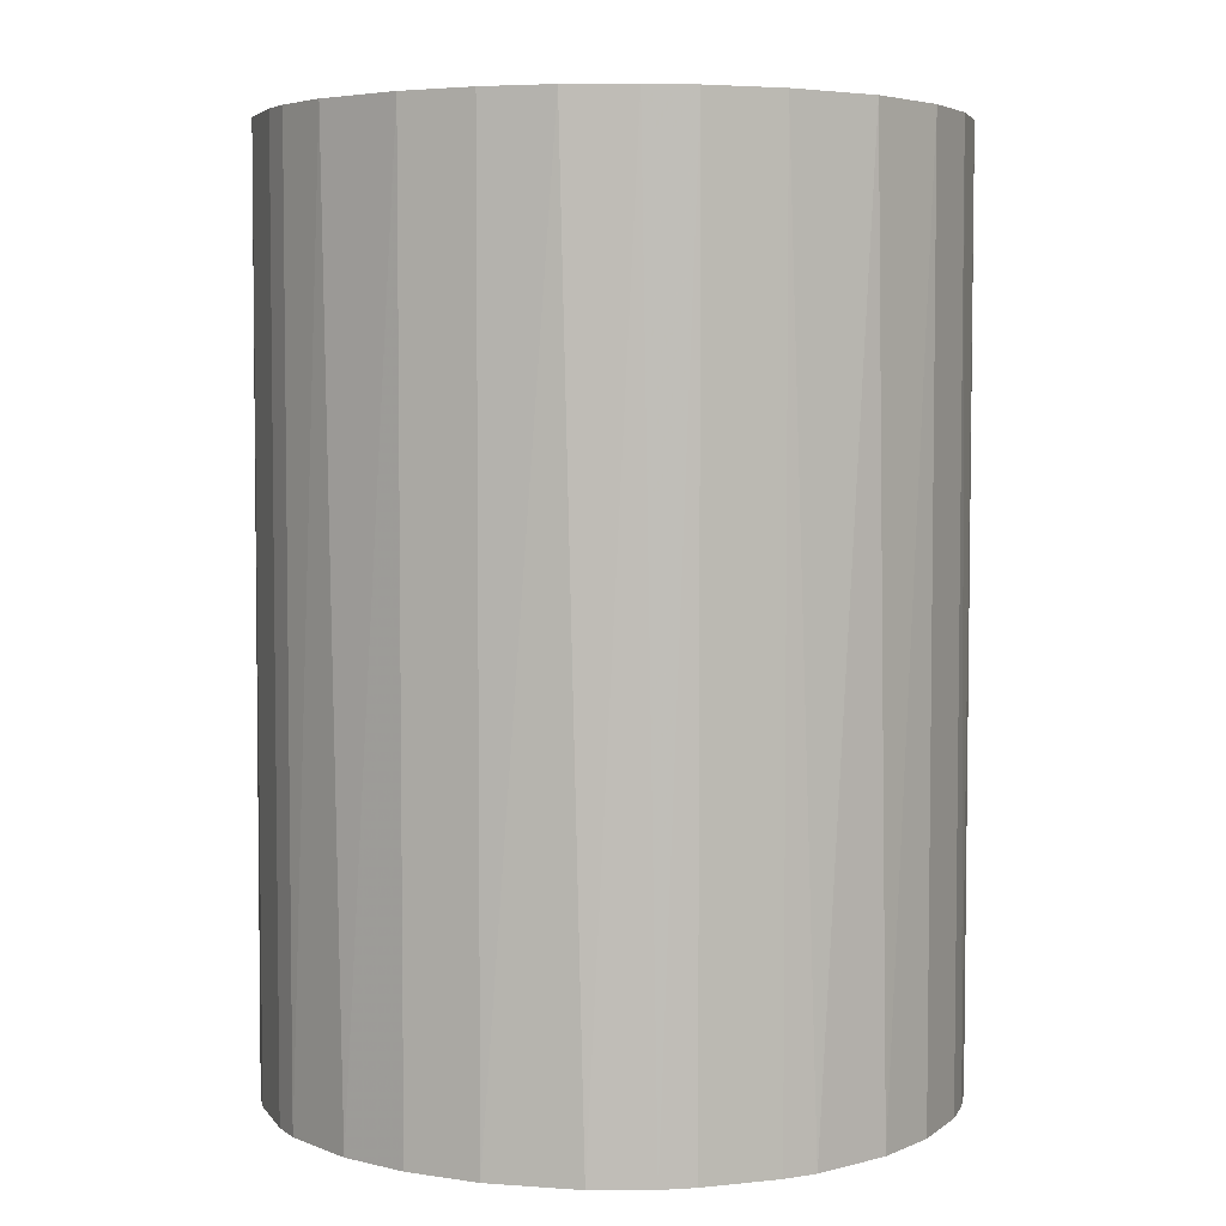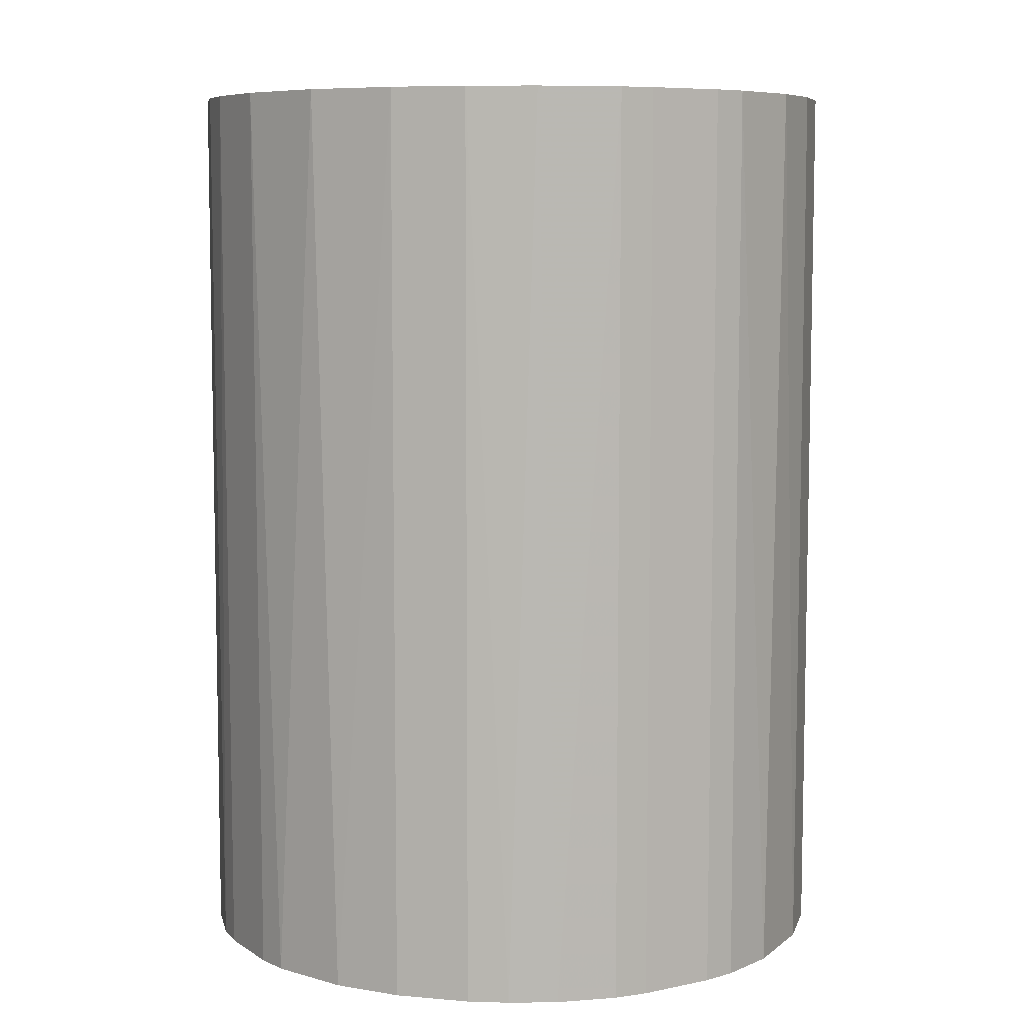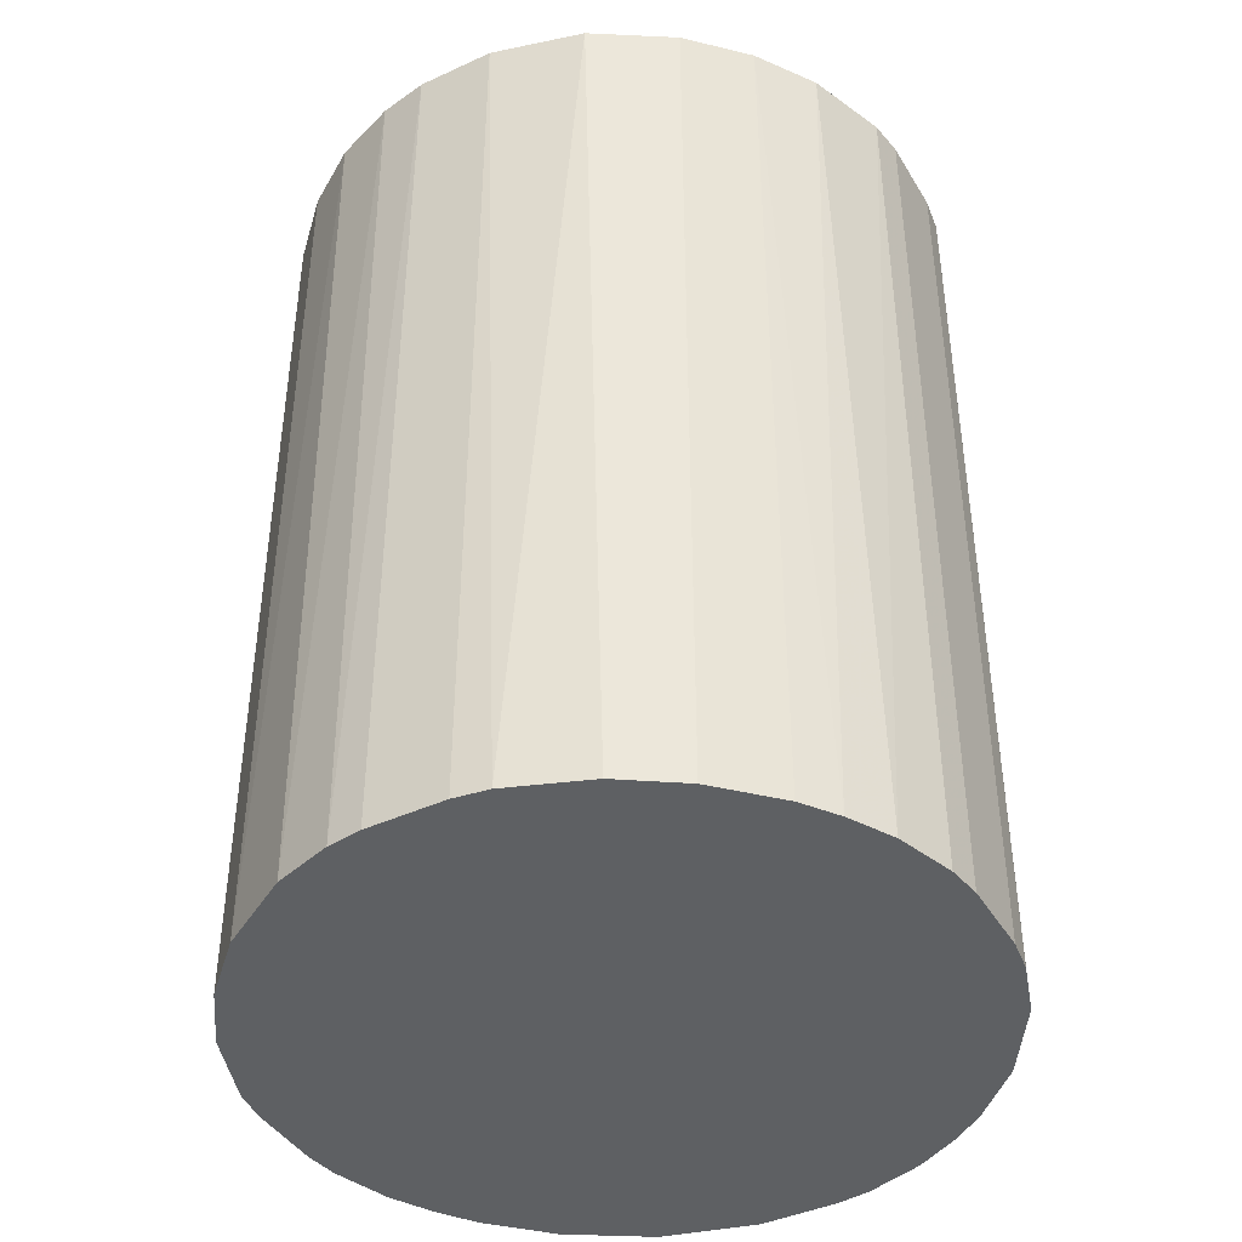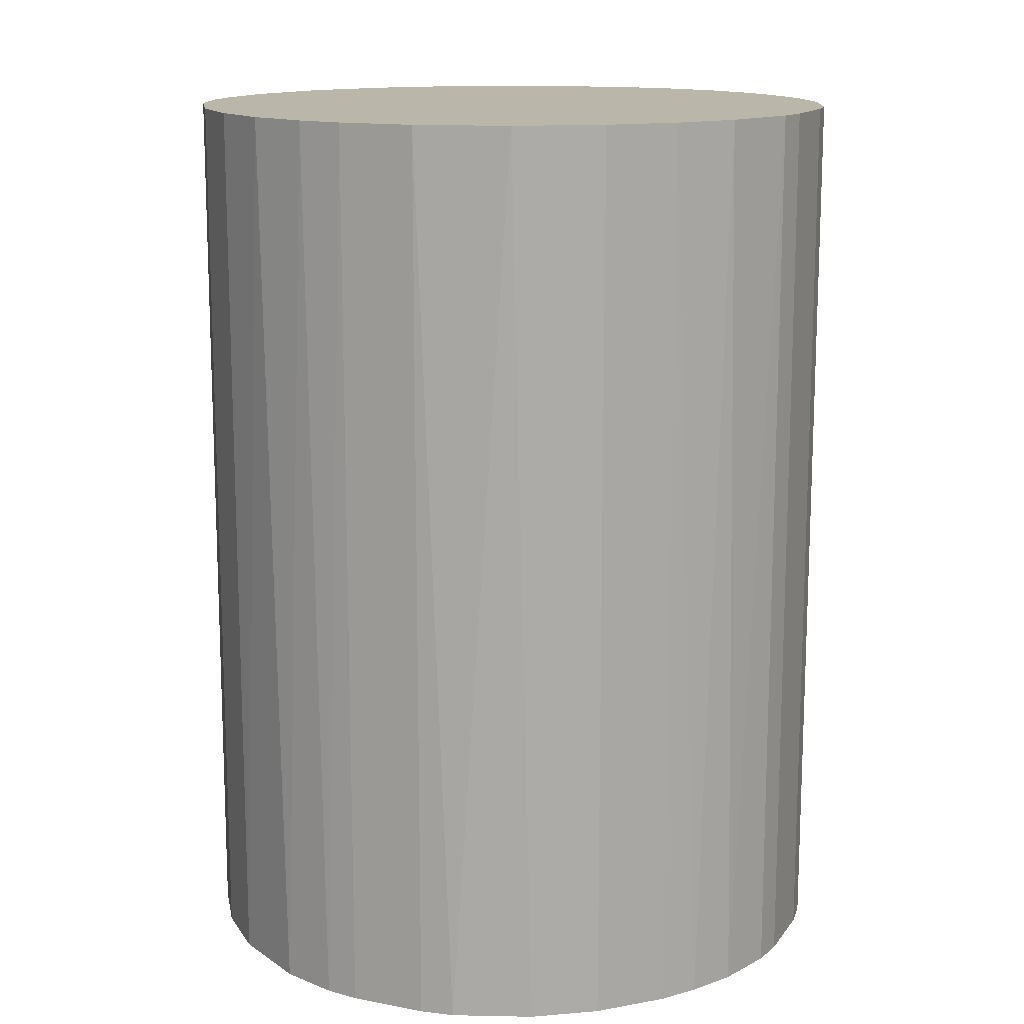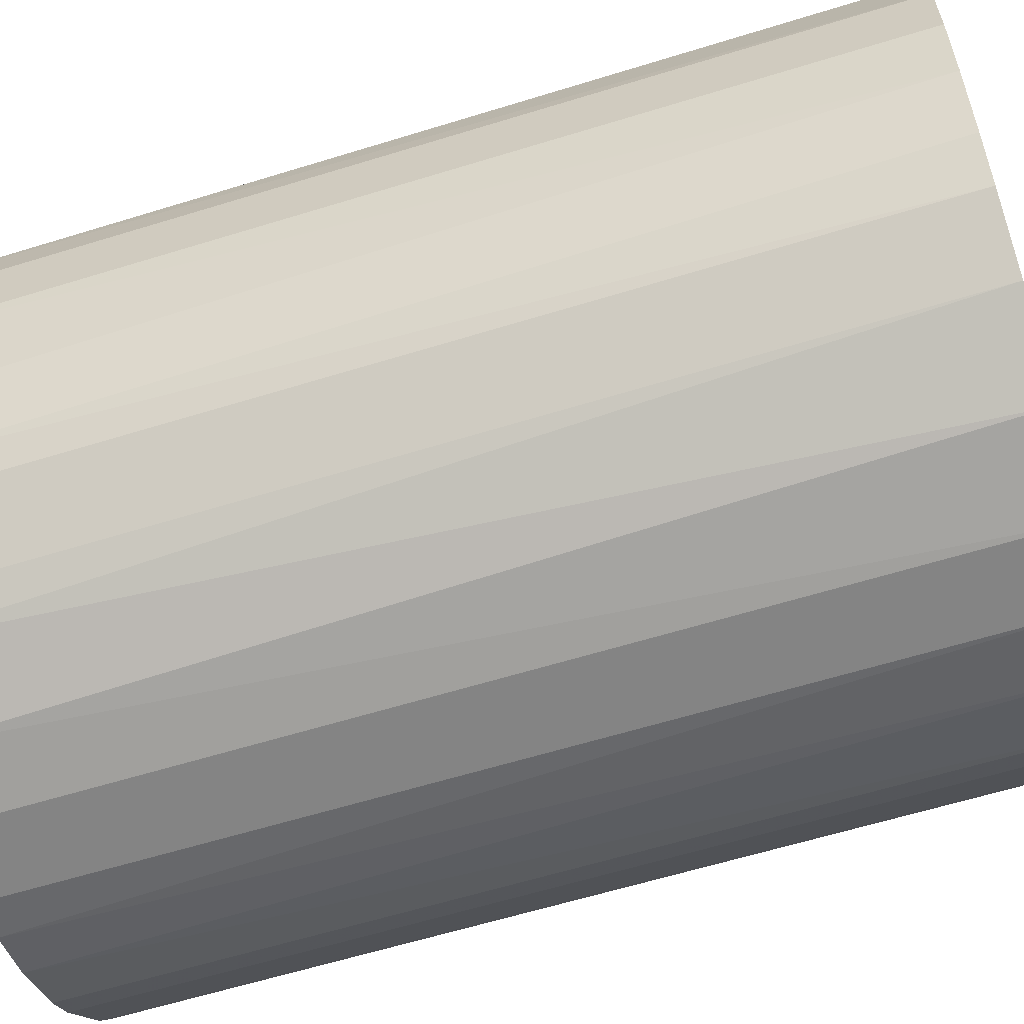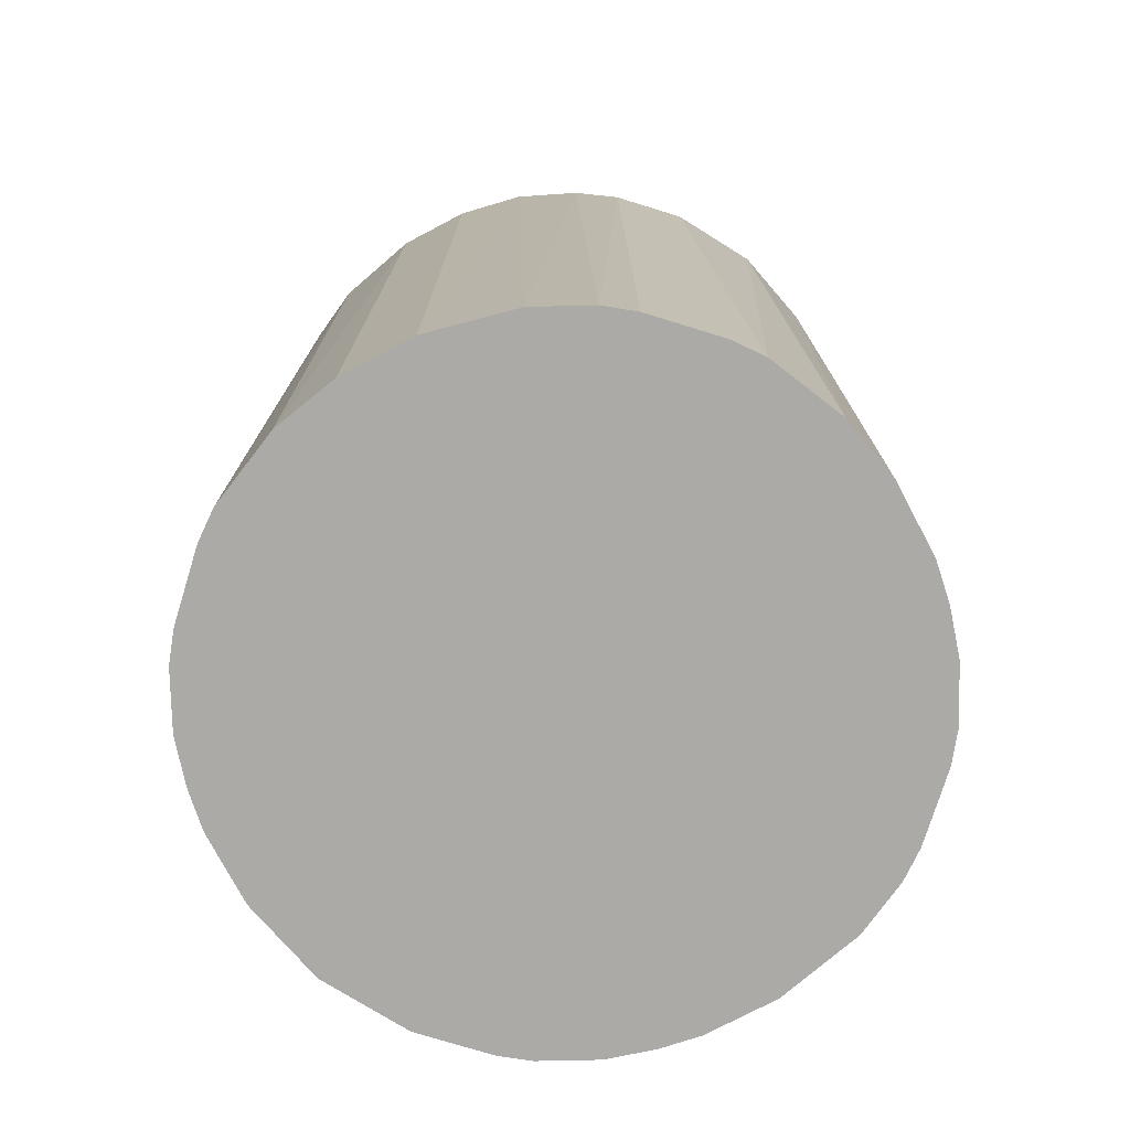
<metadata>
{"format":"obj","ext":"obj","renderer":"f3d","projection":"perspective","resolution":1024,"background":"white","views":[{"elev":4.7,"azim":-63.9,"up":"+Z"},{"elev":7.6,"azim":14.2,"up":"+Z"},{"elev":-42.1,"azim":-16.2,"up":"+Z"},{"elev":14.0,"azim":-22.0,"up":"+Z"},{"elev":-61.4,"azim":-72.5,"up":"+Y"},{"elev":-75.7,"azim":-62.2,"up":"+Z"}]}
</metadata>
<code>
o convex_0
v -0.03208 -0.003631 -0.04431
v 0.03209 0.003642 0.04431
v 0.03142 0.007611 0.04431
v 0.03142 0.007611 -0.04431
v 0.007611 -0.03141 -0.04431
v -0.02017 -0.02546 0.04431
v -0.01223 0.0301 0.04431
v 0.003642 0.03209 -0.04431
v 0.02018 -0.02546 0.04431
v -0.03208 0.003636 0.04431
v -0.02546 0.02018 -0.04431
v 0.01753 0.02745 0.04431
v 0.02745 -0.01752 -0.04431
v -0.01752 -0.02743 -0.04431
v -0.003631 -0.03208 0.04431
v 0.02547 0.02017 -0.04431
v -0.02811 -0.0162 0.04431
v -0.02546 0.02018 0.04431
v 0.03076 -0.01024 0.04431
v -0.01752 0.02745 -0.04431
v -0.02744 -0.01752 -0.04431
v 0.003642 0.03209 0.04431
v 0.03209 -0.003625 -0.04431
v -0.03075 0.01026 -0.04431
v 0.01224 0.0301 -0.04431
v 0.02745 0.01753 0.04431
v -0.003631 -0.03208 -0.04431
v 0.01026 -0.03075 0.04431
v 0.01753 -0.02743 -0.04431
v -0.0076 0.03142 -0.04431
v -0.03075 -0.01024 0.04431
v -0.01223 -0.03009 0.04431
v -0.03009 0.01224 0.04431
v 0.02745 -0.01752 0.04431
v -0.02017 0.02547 0.04431
v -0.003631 0.03209 0.04431
v 0.02018 0.02547 -0.04431
v 0.0301 0.01224 -0.04431
v 0.003642 -0.03208 0.04431
v -0.01024 -0.03075 -0.04431
v 0.01026 0.03076 0.04431
v -0.03009 -0.01223 -0.04431
v 0.0301 -0.01223 -0.04431
v 0.02547 -0.02017 -0.04431
v 0.02481 0.02084 0.04431
v 0.03209 -0.003625 0.04431
v -0.03208 -0.003631 0.04431
v -0.03208 0.003636 -0.04431
v -0.02546 -0.02016 -0.04431
v -0.02744 0.01753 -0.04431
v -0.02546 -0.02016 0.04431
v 0.01753 -0.02743 0.04431
v 0.01224 -0.03009 -0.04431
v -0.01223 0.0301 -0.04431
v 0.0301 0.01224 0.04431
v -0.003631 0.03209 -0.04431
v 0.003642 -0.03208 -0.04431
v 0.03209 0.003642 -0.04431
v -0.02017 -0.02546 -0.04431
v 0.02018 -0.02546 -0.04431
v -0.02017 0.02547 -0.04431
v 0.02547 -0.02017 0.04431
v 0.02745 0.01753 -0.04431
v -0.02744 0.01753 0.04431
f 50 33 64
f 3 2 4
f 1 4 5
f 2 3 6
f 6 3 7
f 4 1 8
f 2 6 9
f 6 7 10
f 8 1 11
f 7 3 12
f 5 4 13
f 1 5 14
f 9 6 15
f 4 8 16
f 6 10 17
f 10 7 18
f 2 9 19
f 8 11 20
f 1 14 21
f 7 12 22
f 13 4 23
f 11 1 24
f 16 8 25
f 12 3 26
f 14 5 27
f 9 15 28
f 5 13 29
f 8 20 30
f 17 10 31
f 6 14 32
f 15 6 32
f 10 18 33
f 24 10 33
f 19 9 34
f 18 7 35
f 11 18 35
f 7 20 35
f 7 22 36
f 22 8 36
f 30 7 36
f 16 25 37
f 25 12 37
f 3 4 38
f 4 16 38
f 15 27 39
f 5 28 39
f 28 15 39
f 14 27 40
f 27 15 40
f 32 14 40
f 15 32 40
f 8 22 41
f 22 12 41
f 25 8 41
f 12 25 41
f 1 21 42
f 21 17 42
f 31 1 42
f 17 31 42
f 13 23 43
f 23 19 43
f 34 13 43
f 19 34 43
f 29 13 44
f 13 34 44
f 12 26 45
f 26 16 45
f 16 37 45
f 37 12 45
f 2 19 46
f 23 2 46
f 19 23 46
f 10 1 47
f 1 31 47
f 31 10 47
f 1 10 48
f 24 1 48
f 10 24 48
f 21 14 49
f 18 11 50
f 11 24 50
f 24 33 50
f 6 17 51
f 17 21 51
f 49 6 51
f 21 49 51
f 9 28 52
f 29 9 52
f 29 52 53
f 28 5 53
f 5 29 53
f 52 28 53
f 20 7 54
f 7 30 54
f 30 20 54
f 26 3 55
f 3 38 55
f 38 26 55
f 8 30 56
f 36 8 56
f 30 36 56
f 27 5 57
f 5 39 57
f 39 27 57
f 4 2 58
f 2 23 58
f 23 4 58
f 14 6 59
f 6 49 59
f 49 14 59
f 9 29 60
f 29 44 60
f 44 9 60
f 20 11 61
f 11 35 61
f 35 20 61
f 34 9 62
f 9 44 62
f 44 34 62
f 16 26 63
f 38 16 63
f 26 38 63
f 33 18 64
f 18 50 64

</code>
